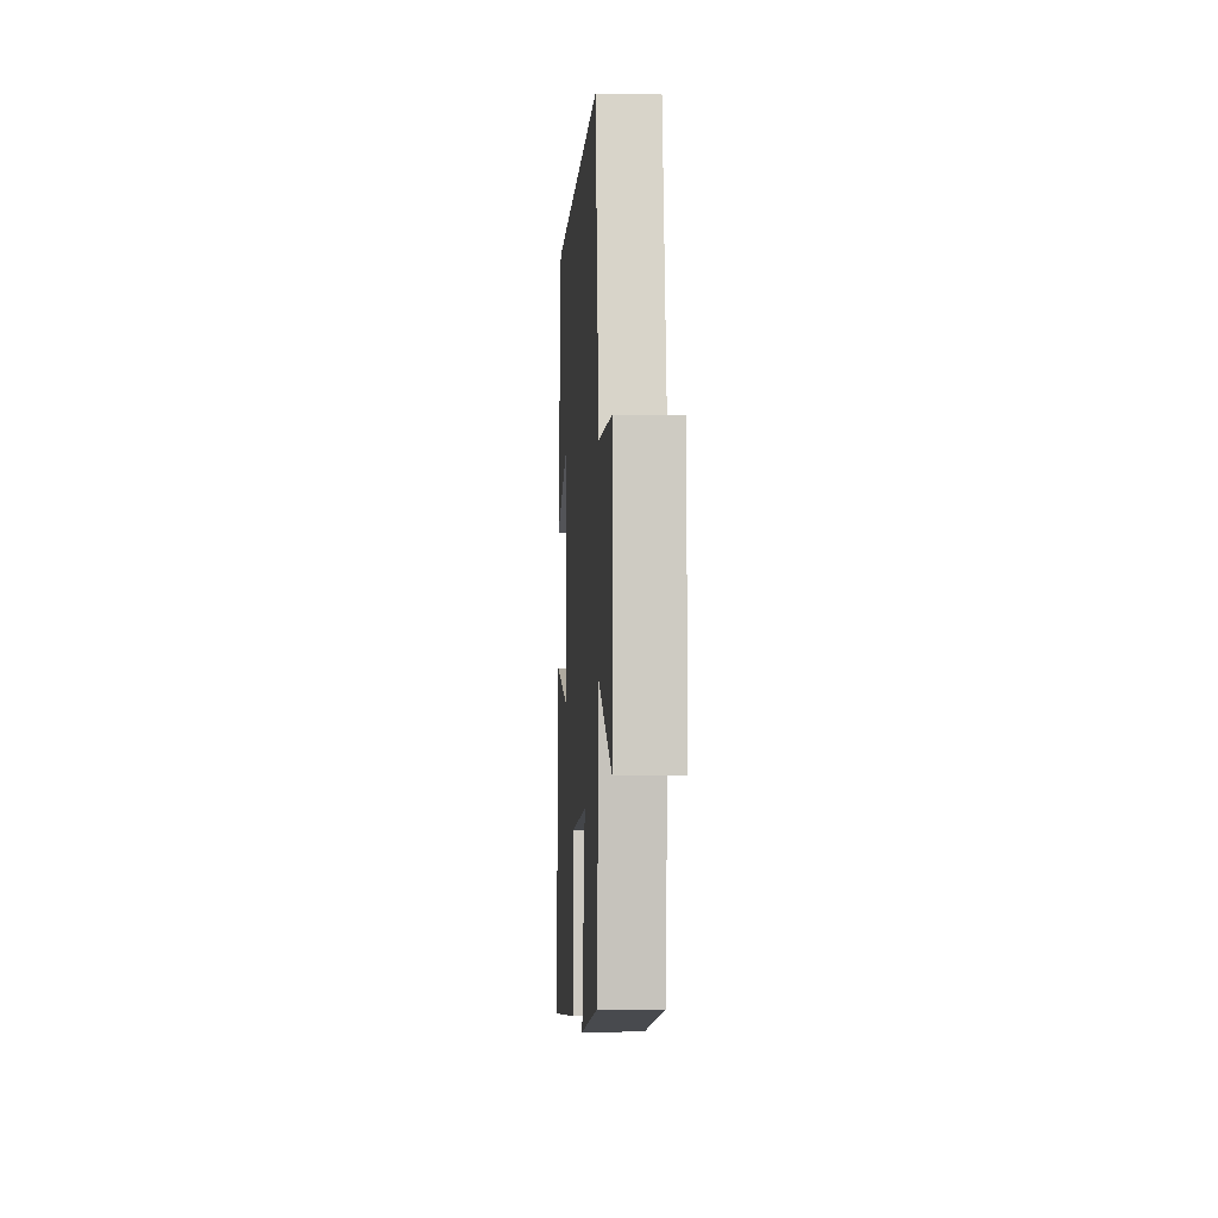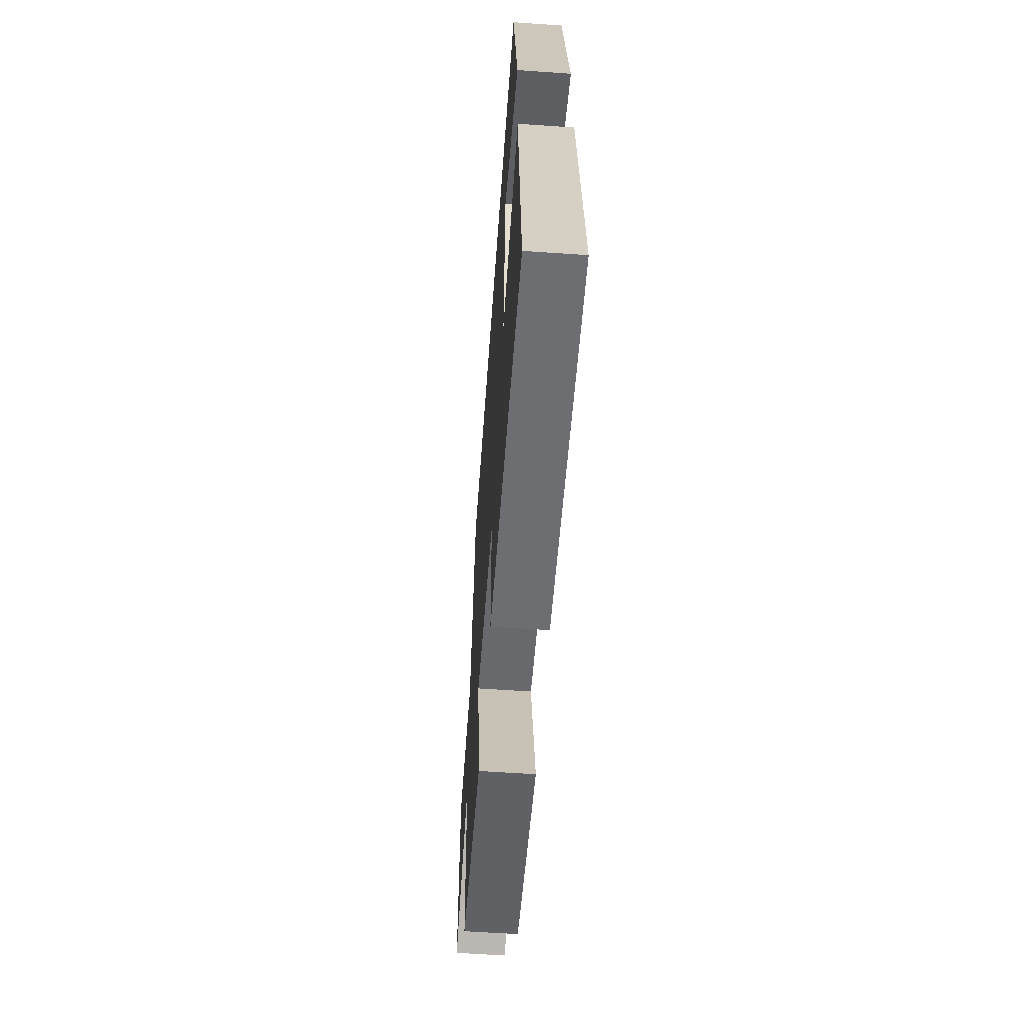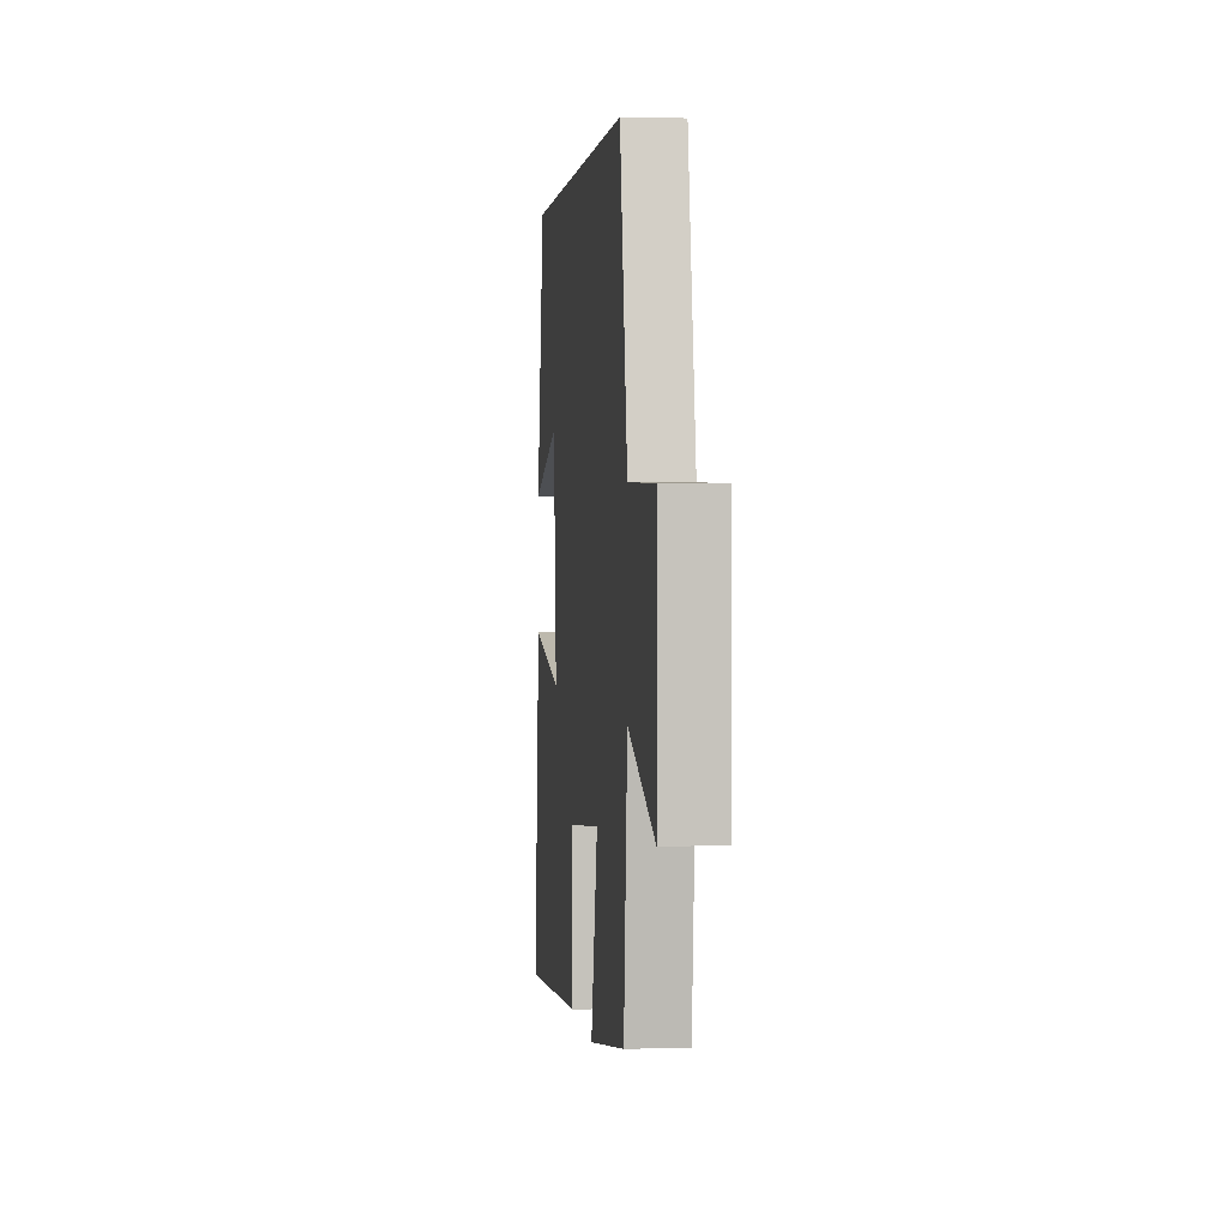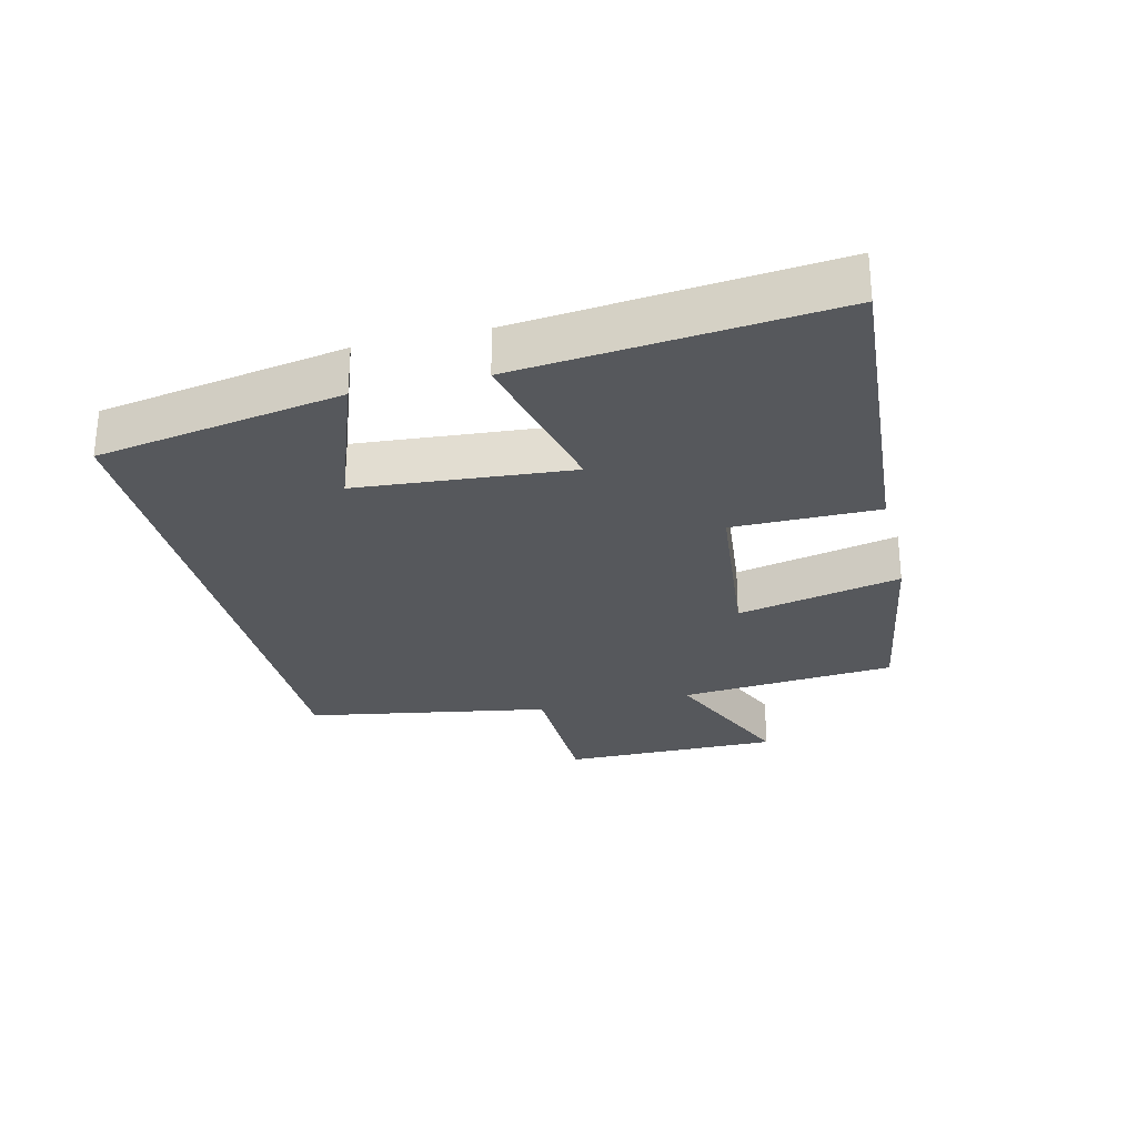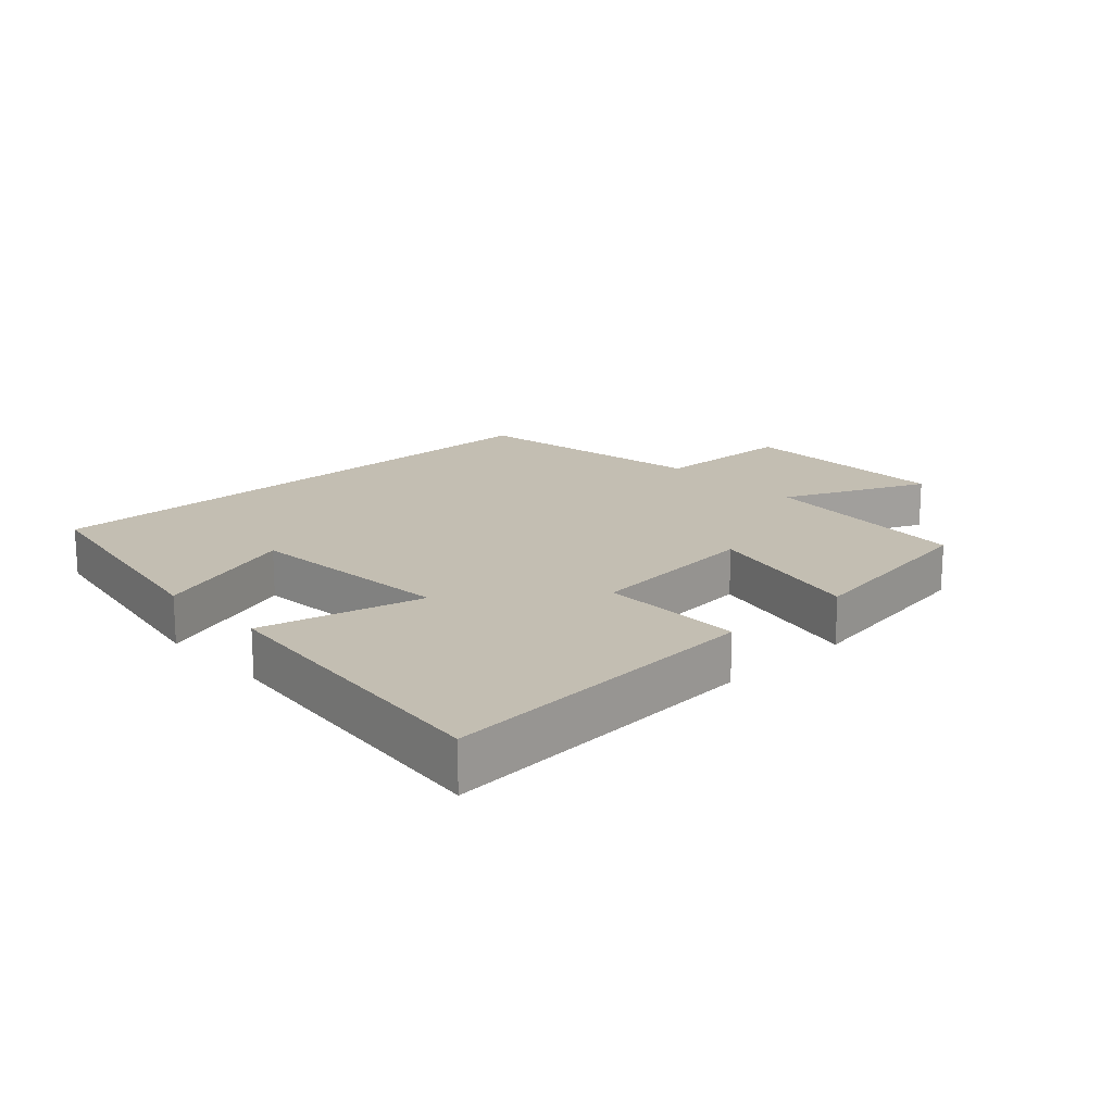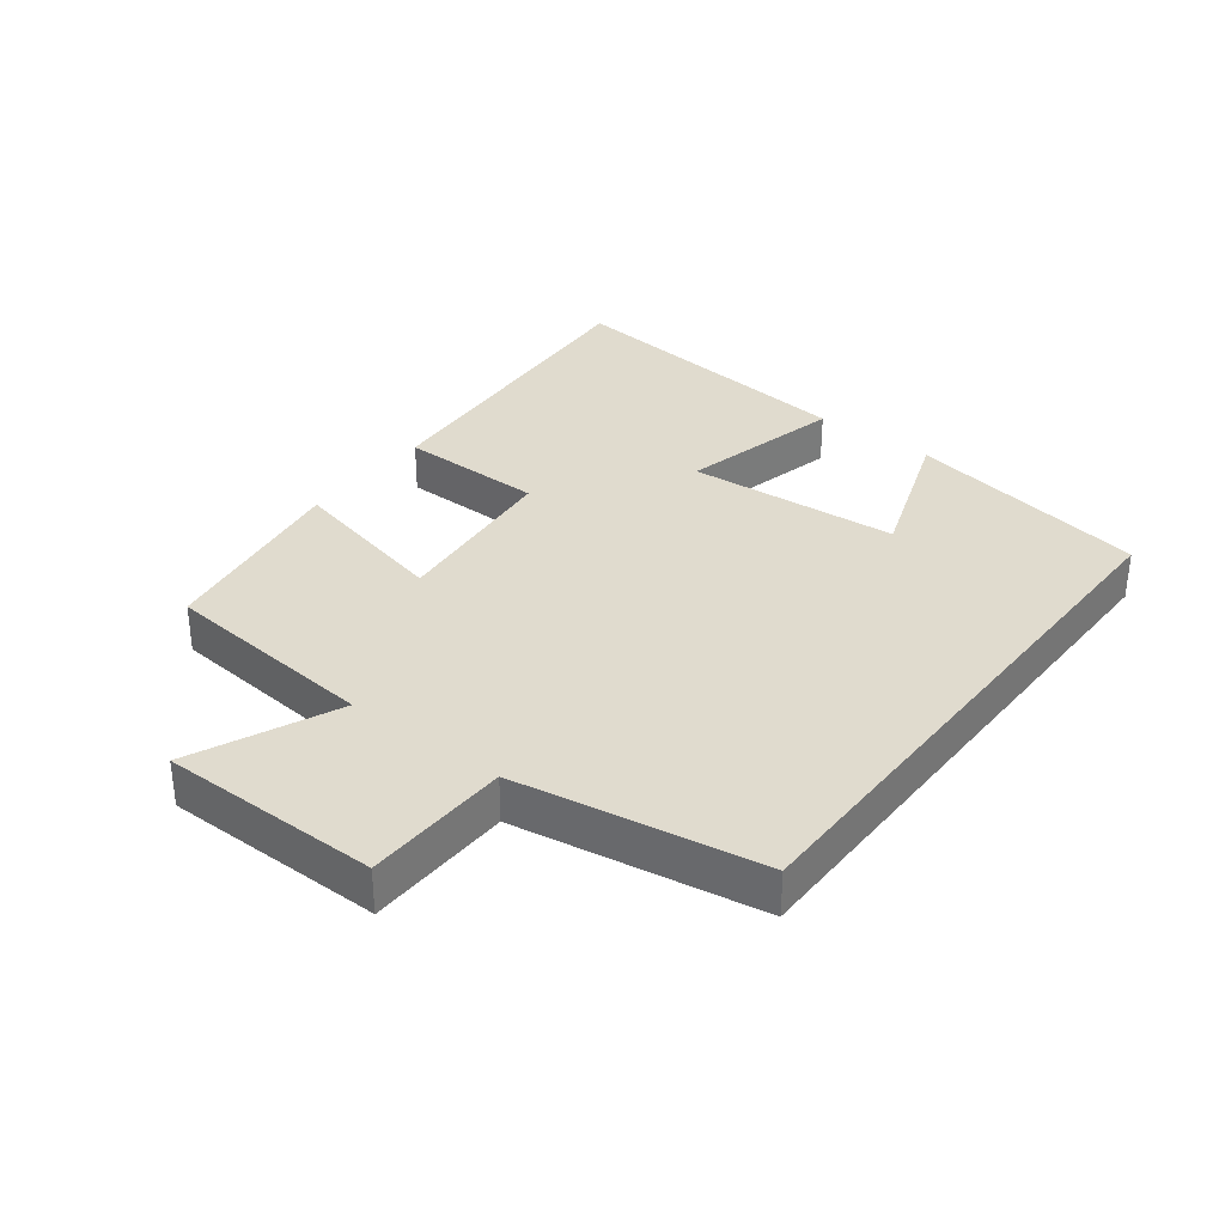
<metadata>
{"format":"obj","ext":"obj","renderer":"f3d","projection":"perspective","resolution":1024,"background":"white","views":[{"elev":-3.8,"azim":-93.4,"up":"+Z"},{"elev":-58.6,"azim":85.9,"up":"+Z"},{"elev":1.7,"azim":-96.7,"up":"+Z"},{"elev":-27.7,"azim":103.5,"up":"+Y"},{"elev":17.3,"azim":137.1,"up":"+Y"},{"elev":33.5,"azim":-52.3,"up":"+Y"}]}
</metadata>
<code>
v 0.433 0.07 0.5
v 0.5 0.07 0.125
v 0.275 0.07 0.206
v 0.249 0.07 -0.12
v 0.5 0.07 -0.061
v 0.549 0.07 -0.537
v 0.047 0.07 -0.5
v 0.046 0.07 -0.277
v -0.224 0.07 -0.249
v -0.167 0.07 -0.5
v -0.47 0.07 -0.451
v -0.5 0.07 -0.118
v -0.723 0.07 -0.215
v -0.723 0.07 0.121
v -0.5 0.07 0.126
v -0.436 0.07 0.5
v 0.433 0 0.5
v 0.5 0 0.125
v 0.275 0 0.206
v 0.249 0 -0.12
v 0.5 0 -0.061
v 0.549 0 -0.537
v 0.047 0 -0.5
v 0.046 0 -0.277
v -0.224 0 -0.249
v -0.167 0 -0.5
v -0.47 0 -0.451
v -0.5 0 -0.118
v -0.723 0 -0.215
v -0.723 0 0.121
v -0.5 0 0.126
v -0.436 0 0.5
f 15 16 1
f 12 13 14 15
f 11 12 15
f 10 11 15
f 9 10 15
f 8 9 15
f 6 7 8
f 5 6 8
f 4 5 8
f 3 4 8 15
f 1 2 3
f 1 3 15
f 17 32 31
f 31 30 29 28
f 31 28 27
f 31 27 26
f 31 26 25
f 31 25 24
f 24 23 22
f 24 22 21
f 24 21 20
f 31 24 20 19
f 19 18 17
f 31 19 17
f 1 17 18 2
f 2 18 19 3
f 3 19 20 4
f 4 20 21 5
f 5 21 22 6
f 6 22 23 7
f 7 23 24 8
f 8 24 25 9
f 9 25 26 10
f 10 26 27 11
f 11 27 28 12
f 12 28 29 13
f 13 29 30 14
f 14 30 31 15
f 15 31 32 16
f 16 32 17 1

</code>
